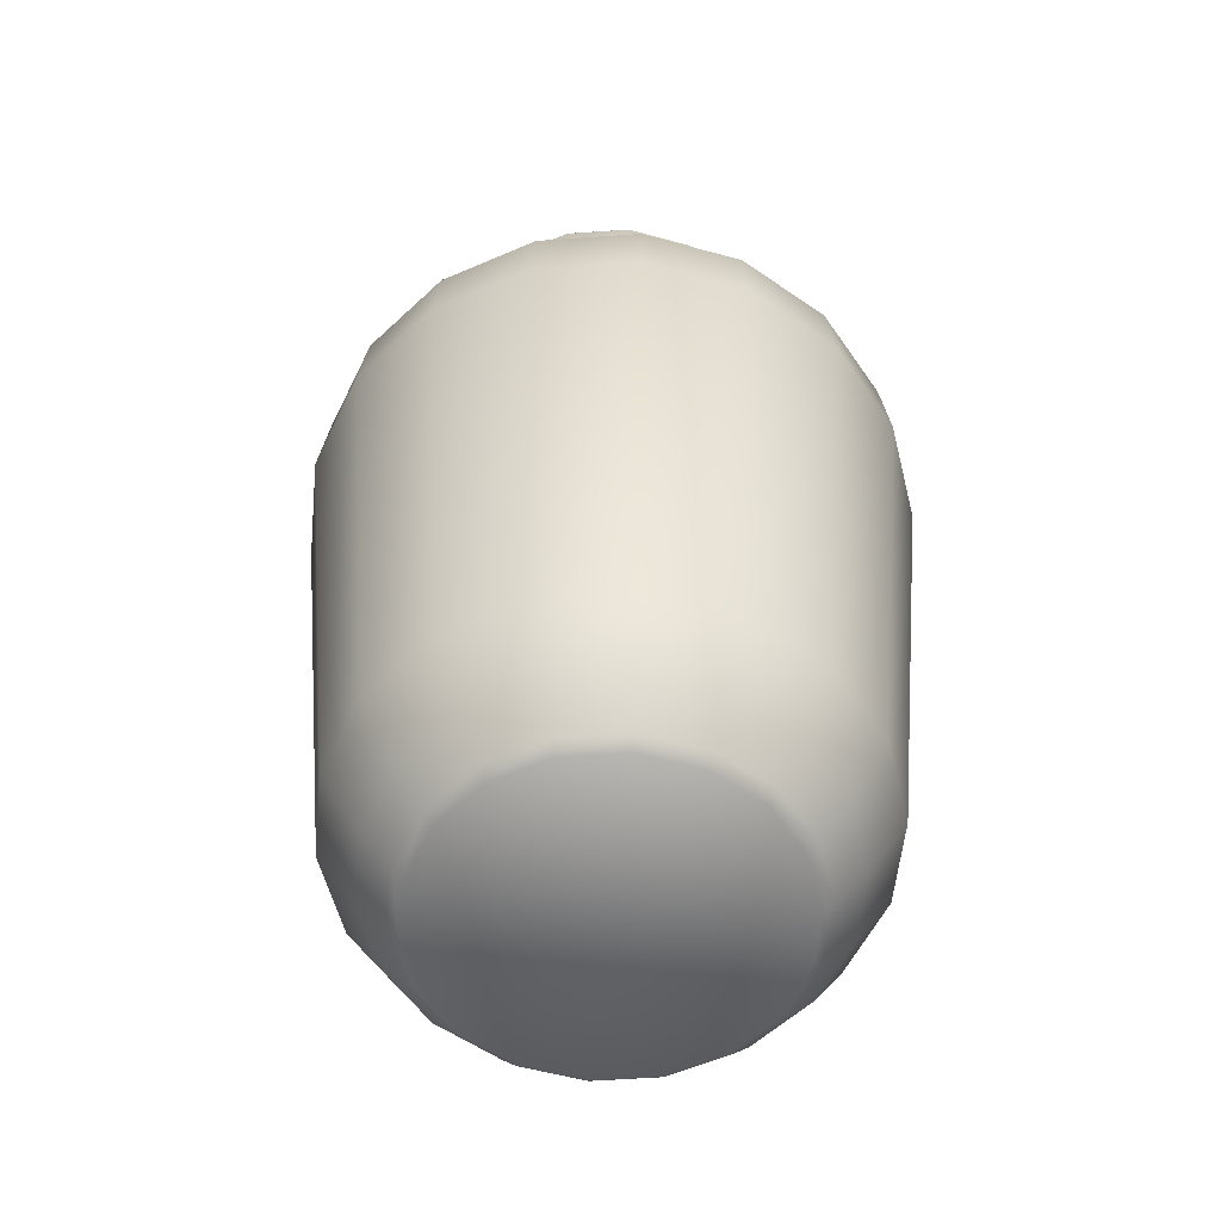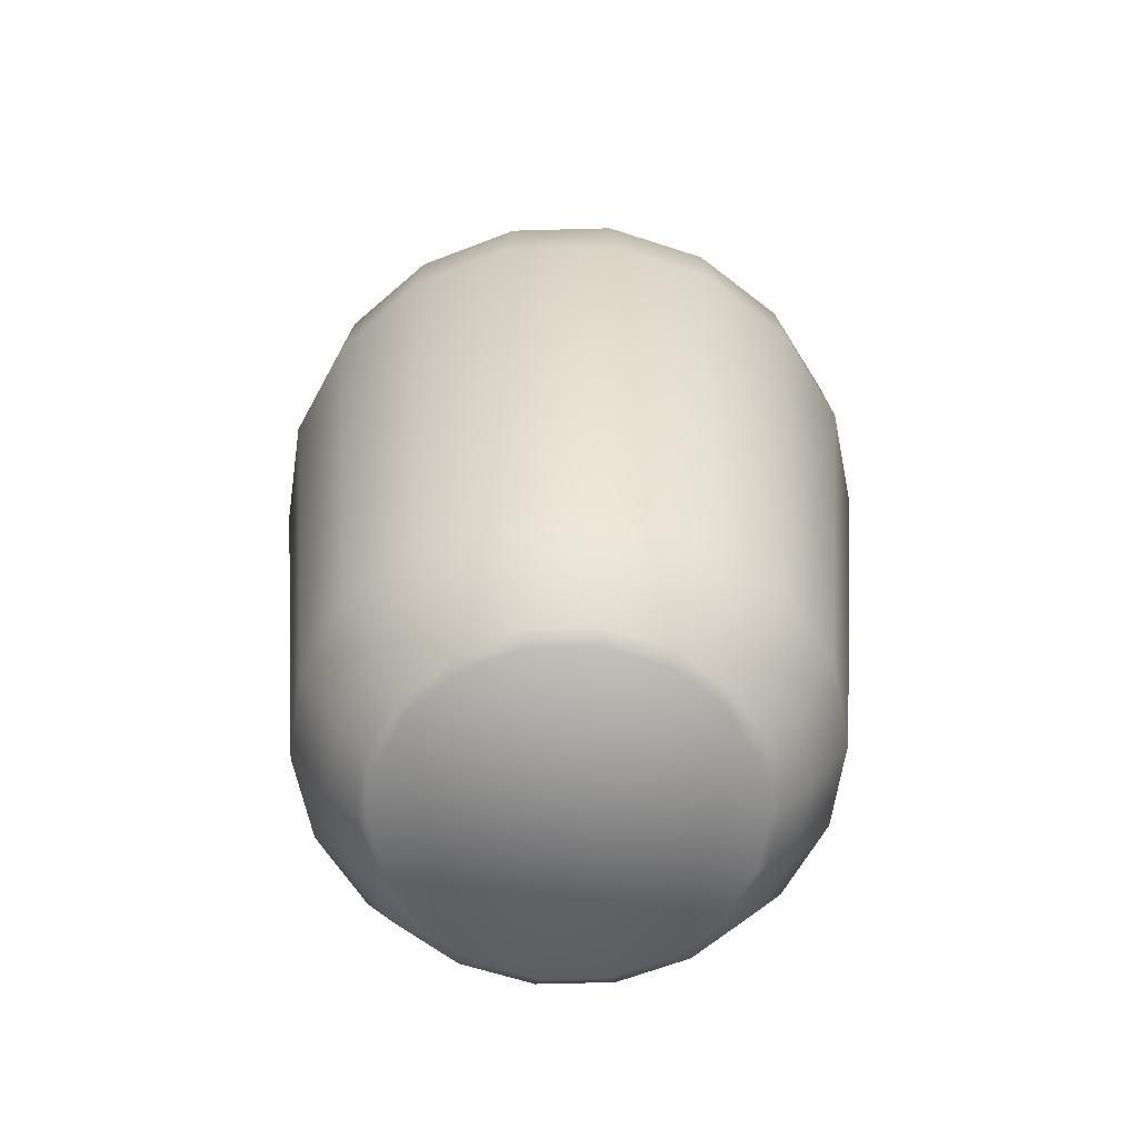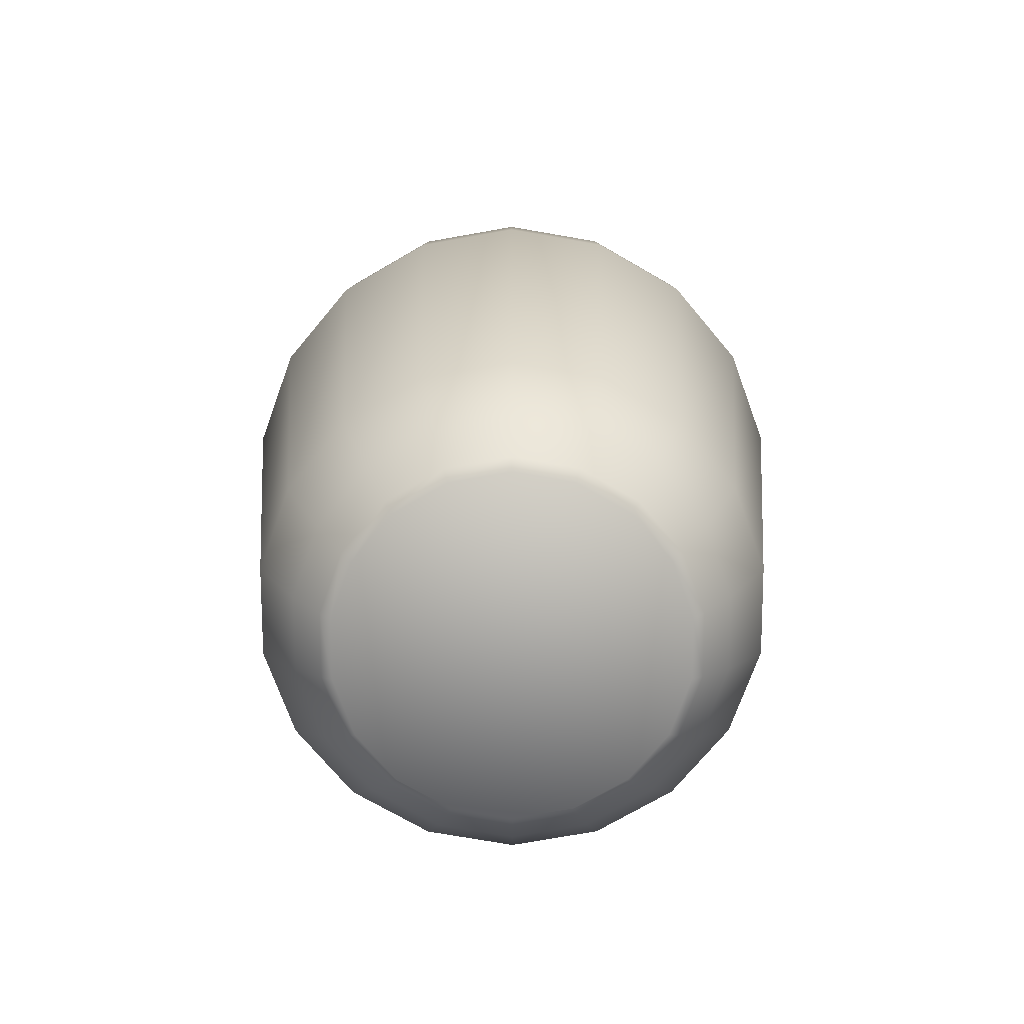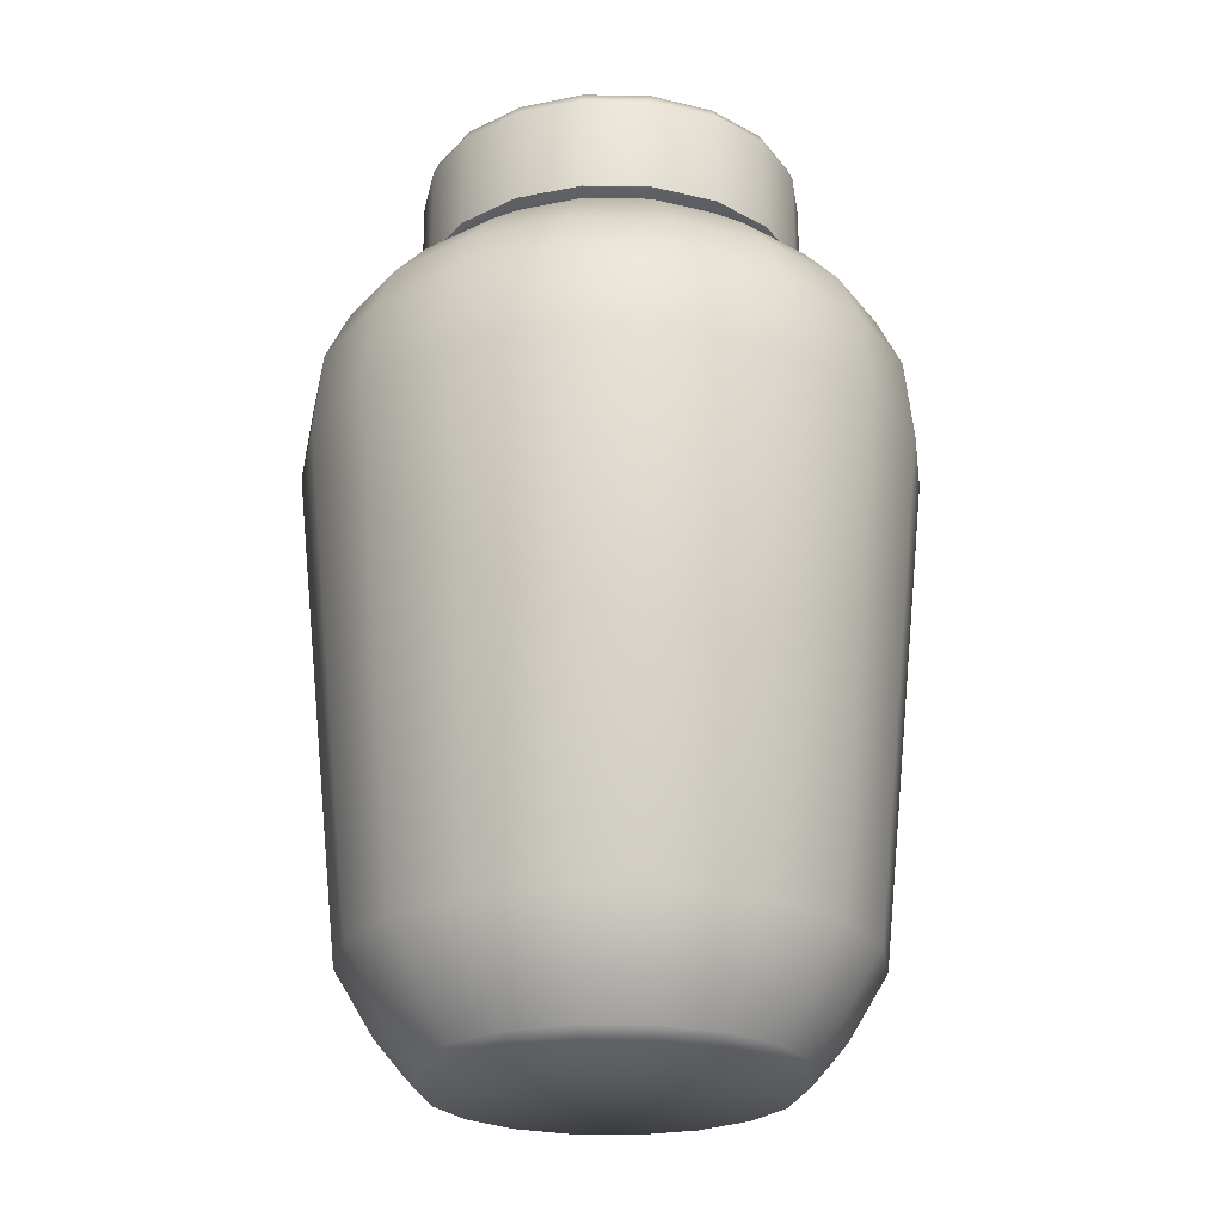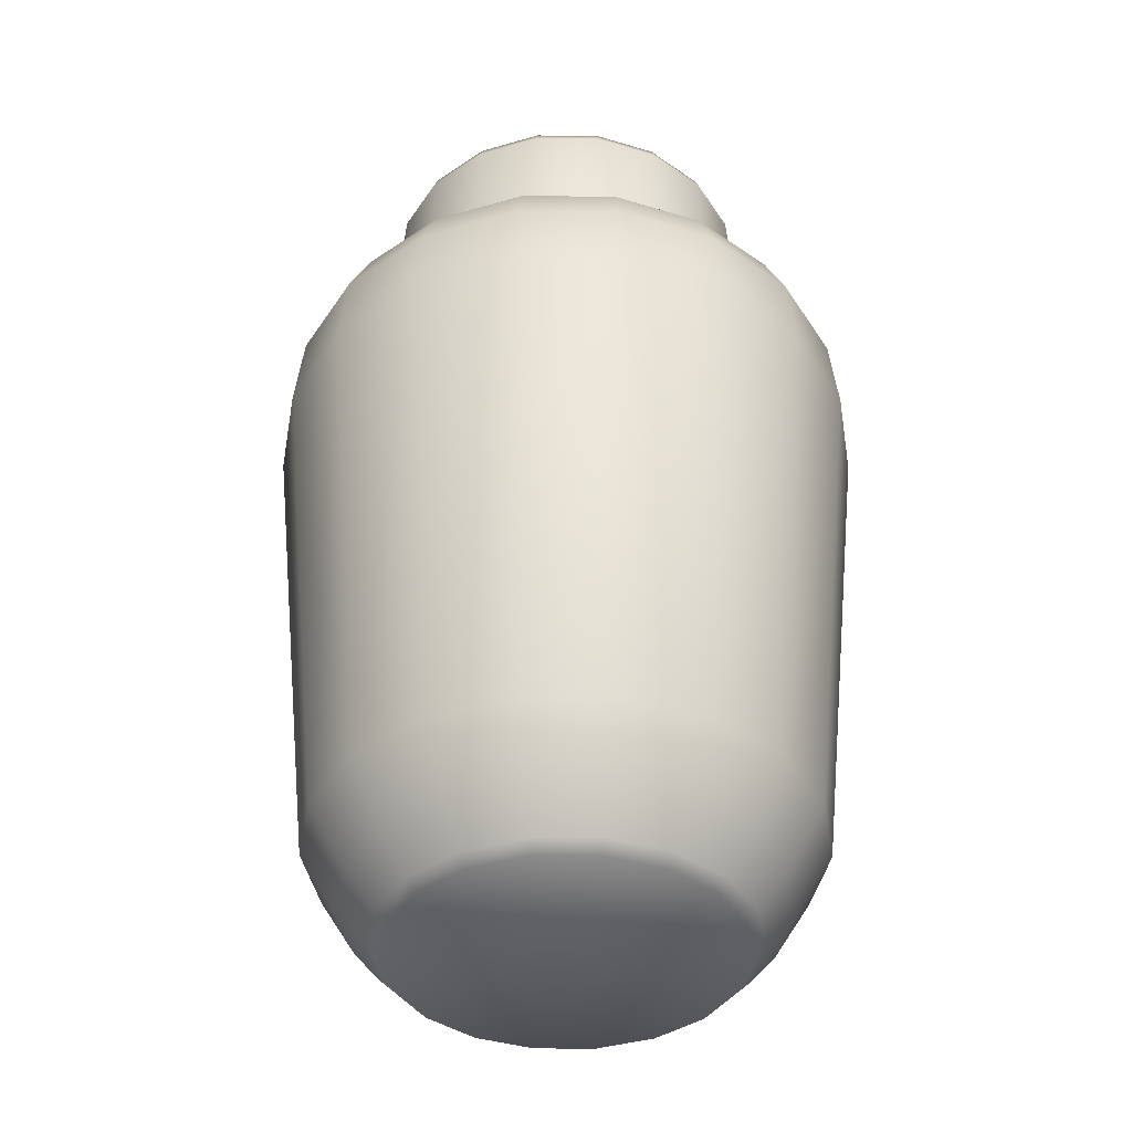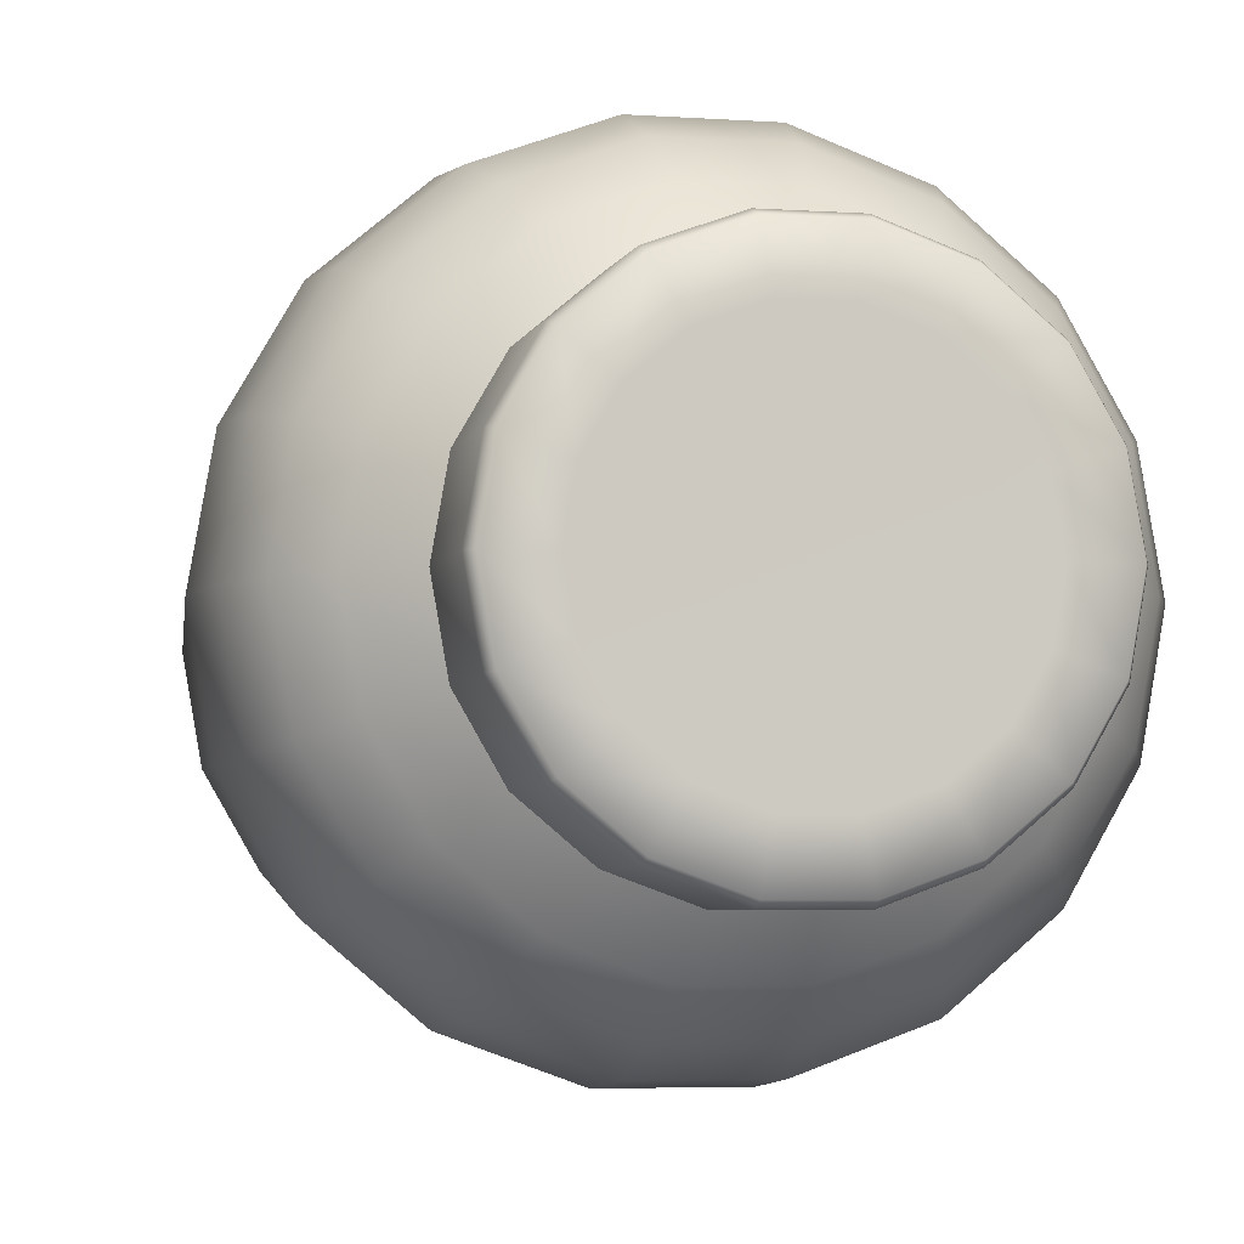
<metadata>
{"format":"obj","ext":"obj","renderer":"f3d","projection":"perspective","resolution":1024,"background":"white","views":[{"elev":-57.1,"azim":4.2,"up":"+Y"},{"elev":-62.6,"azim":-158.4,"up":"+Y"},{"elev":-74.0,"azim":-29.9,"up":"+Y"},{"elev":-24.5,"azim":18.4,"up":"+Y"},{"elev":-40.1,"azim":-160.4,"up":"+Y"},{"elev":-4.5,"azim":166.9,"up":"+Z"}]}
</metadata>
<code>
v  19.32 0 -4.639
v  17.76 0 -13.52
v  19.38 1.696 -14.11
v  21.05 1.696 -4.639
v  13.25 0 -21.32
v  14.57 1.696 -22.43
v  6.346 0 -27.12
v  7.208 1.696 -28.61
v  -2.125 0 -30.2
v  -1.825 1.696 -31.9
v  -11.14 0 -30.2
v  -11.44 1.696 -31.9
v  -19.61 0 -27.12
v  -20.47 1.696 -28.61
v  -26.51 0 -21.32
v  -27.84 1.696 -22.43
v  -31.02 0 -13.52
v  -32.64 1.696 -14.11
v  -32.59 0 -4.639
v  -34.31 1.696 -4.639
v  -31.02 0 4.238
v  -32.64 1.696 4.828
v  -26.51 0 12.04
v  -27.84 1.696 13.15
v  -19.61 0 17.84
v  -20.47 1.696 19.33
v  -11.14 0 20.92
v  -11.44 1.696 22.62
v  -2.125 0 20.92
v  -1.825 1.696 22.62
v  6.346 0 17.84
v  7.208 1.696 19.33
v  13.25 0 12.04
v  14.57 1.696 13.15
v  17.76 0 4.238
v  19.38 1.696 4.828
v  23.4 6.801 -15.57
v  25.33 6.801 -4.639
v  17.85 6.801 -25.19
v  9.35 6.801 -32.32
v  -1.081 6.801 -36.12
v  -12.18 6.801 -36.12
v  -22.61 6.801 -32.32
v  -31.12 6.801 -25.19
v  -36.67 6.801 -15.57
v  -38.6 6.801 -4.639
v  -36.67 6.801 6.293
v  -31.12 6.801 15.91
v  -22.61 6.801 23.04
v  -12.18 6.801 26.84
v  -1.081 6.801 26.84
v  9.35 6.801 23.04
v  17.85 6.801 15.91
v  23.4 6.801 6.293
v  28.93 16.56 -17.58
v  31.21 16.56 -4.639
v  22.36 16.56 -28.96
v  12.29 16.56 -37.41
v  -0.061 16.56 -41.9
v  -13.2 16.56 -41.9
v  -25.55 16.56 -37.41
v  -35.62 16.56 -28.96
v  -42.19 16.56 -17.58
v  -44.47 16.56 -4.639
v  -42.19 16.56 8.303
v  -35.62 16.56 19.68
v  -25.55 16.56 28.13
v  -13.2 16.56 32.63
v  -0.061 16.56 32.63
v  12.29 16.56 28.13
v  22.36 16.56 19.68
v  28.93 16.56 8.303
v  36.49 91.42 -20.34
v  39.26 91.42 -4.639
v  28.53 91.42 -34.14
v  16.32 91.42 -44.39
v  1.338 91.42 -49.84
v  -14.6 91.42 -49.84
v  -29.58 91.42 -44.39
v  -41.79 91.42 -34.14
v  -49.76 91.42 -20.34
v  -52.53 91.42 -4.639
v  -49.76 91.42 11.06
v  -41.79 91.42 24.86
v  -29.58 91.42 35.11
v  -14.6 91.42 40.56
v  1.338 91.42 40.56
v  16.32 91.42 35.11
v  28.53 91.42 24.86
v  36.49 91.42 11.06
v  35.28 103.6 -19.89
v  37.97 103.6 -4.639
v  27.53 103.6 -33.31
v  15.67 103.6 -43.26
v  1.113 103.6 -48.56
v  -14.38 103.6 -48.56
v  -28.93 103.6 -43.26
v  -40.8 103.6 -33.31
v  -48.54 103.6 -19.89
v  -51.23 103.6 -4.639
v  -48.54 103.6 10.61
v  -40.8 103.6 24.03
v  -28.93 103.6 33.99
v  -14.38 103.6 39.28
v  1.113 103.6 39.28
v  15.67 103.6 33.99
v  27.53 103.6 24.03
v  35.28 103.6 10.61
v  31.91 111.2 -18.67
v  34.39 111.2 -4.639
v  24.79 111.2 -31.01
v  13.88 111.2 -40.16
v  0.4909 111.2 -45.03
v  -13.75 111.2 -45.03
v  -27.14 111.2 -40.16
v  -38.05 111.2 -31.01
v  -45.18 111.2 -18.67
v  -47.65 111.2 -4.639
v  -45.18 111.2 9.39
v  -38.05 111.2 21.73
v  -27.14 111.2 30.88
v  -13.75 111.2 35.76
v  0.4909 111.2 35.76
v  13.88 111.2 30.88
v  24.79 111.2 21.73
v  31.91 111.2 9.39
v  26.96 117.1 -16.87
v  29.12 117.1 -4.639
v  20.76 117.1 -27.62
v  11.24 117.1 -35.6
v  -0.4235 117.1 -39.85
v  -12.84 117.1 -39.85
v  -24.51 117.1 -35.6
v  -34.02 117.1 -27.62
v  -40.23 117.1 -16.87
v  -42.38 117.1 -4.639
v  -40.23 117.1 7.589
v  -34.02 117.1 18.34
v  -24.51 117.1 26.32
v  -12.84 117.1 30.57
v  -0.4235 117.1 30.57
v  11.24 117.1 26.32
v  20.76 117.1 18.34
v  26.96 117.1 7.589
v  21.71 122.9 -4.639
v  20 122.9 -14.33
v  13.49 122.9 -11.96
v  14.78 122.9 -4.639
v  15.08 122.9 -22.86
v  9.77 122.9 -18.4
v  7.54 122.9 -29.19
v  4.074 122.9 -23.18
v  -1.71 122.9 -32.55
v  -2.914 122.9 -25.73
v  -11.55 122.9 -32.55
v  -10.35 122.9 -25.73
v  -20.8 122.9 -29.19
v  -17.34 122.9 -23.18
v  -28.34 122.9 -22.86
v  -23.03 122.9 -18.4
v  -33.27 122.9 -14.33
v  -26.75 122.9 -11.96
v  -34.98 122.9 -4.639
v  -28.04 122.9 -4.639
v  -33.27 122.9 5.055
v  -26.75 122.9 2.684
v  -28.34 122.9 13.58
v  -23.03 122.9 9.123
v  -20.8 122.9 19.91
v  -17.34 122.9 13.9
v  -11.55 122.9 23.27
v  -10.35 122.9 16.45
v  -1.71 122.9 23.27
v  -2.914 122.9 16.45
v  7.54 122.9 19.91
v  4.074 122.9 13.9
v  15.08 122.9 13.58
v  9.77 122.9 9.123
v  20 122.9 5.055
v  13.49 122.9 2.684
v  21.71 140.8 -4.639
v  20 140.8 -14.33
v  13.49 140.8 -11.96
v  14.78 140.8 -4.639
v  15.08 140.8 -22.86
v  9.77 140.8 -18.4
v  7.54 140.8 -29.19
v  4.074 140.8 -23.18
v  -1.71 140.8 -32.55
v  -2.914 140.8 -25.73
v  -11.55 140.8 -32.55
v  -10.35 140.8 -25.73
v  -20.8 140.8 -29.19
v  -17.34 140.8 -23.18
v  -28.34 140.8 -22.86
v  -23.03 140.8 -18.4
v  -33.27 140.8 -14.33
v  -26.75 140.8 -11.96
v  -34.98 140.8 -4.639
v  -28.04 140.8 -4.639
v  -33.27 140.8 5.055
v  -26.75 140.8 2.684
v  -28.34 140.8 13.58
v  -23.03 140.8 9.123
v  -20.8 140.8 19.91
v  -17.34 140.8 13.9
v  -11.55 140.8 23.27
v  -10.35 140.8 16.45
v  -1.71 140.8 23.27
v  -2.914 140.8 16.45
v  7.54 140.8 19.91
v  4.074 140.8 13.9
v  15.08 140.8 13.58
v  9.77 140.8 9.123
v  20 140.8 5.055
v  13.49 140.8 2.684
v  22.52 139 -4.639
v  20.76 139 -14.61
v  15.7 139 -23.38
v  7.944 139 -29.89
v  -1.57 139 -33.35
v  -11.69 139 -33.35
v  -21.21 139 -29.89
v  -28.96 139 -23.38
v  -34.03 139 -14.61
v  -35.78 139 -4.639
v  -34.03 139 5.331
v  -28.96 139 14.1
v  -21.21 139 20.61
v  -11.69 139 24.07
v  -1.57 139 24.07
v  7.944 139 20.61
v  15.7 139 14.1
v  20.76 139 5.331
v  22.52 124.4 -4.639
v  20.76 124.4 -14.61
v  15.7 124.4 -23.38
v  7.944 124.4 -29.89
v  -1.57 124.4 -33.35
v  -11.69 124.4 -33.35
v  -21.21 124.4 -29.89
v  -28.96 124.4 -23.38
v  -34.03 124.4 -14.61
v  -35.78 124.4 -4.639
v  -34.03 124.4 5.331
v  -28.96 124.4 14.1
v  -21.21 124.4 20.61
v  -11.69 124.4 24.07
v  -1.57 124.4 24.07
v  7.944 124.4 20.61
v  15.7 124.4 14.1
v  20.76 124.4 5.331
v  20.67 123.5 -4.639
v  19.02 123.5 -13.98
v  14.28 123.5 -22.19
v  7.019 123.5 -28.28
v  -1.891 123.5 -31.53
v  -11.37 123.5 -31.53
v  -20.28 123.5 -28.28
v  -27.55 123.5 -22.19
v  -32.29 123.5 -13.98
v  -33.93 123.5 -4.639
v  -32.29 123.5 4.699
v  -27.55 123.5 12.91
v  -20.28 123.5 19.01
v  -11.37 123.5 22.25
v  -1.891 123.5 22.25
v  7.019 123.5 19.01
v  14.28 123.5 12.91
v  19.02 123.5 4.699
g Cylinder001
f 1 2 3 4
f 2 5 6 3
f 5 7 8 6
f 7 9 10 8
f 9 11 12 10
f 11 13 14 12
f 13 15 16 14
f 15 17 18 16
f 17 19 20 18
f 19 21 22 20
f 21 23 24 22
f 23 25 26 24
f 25 27 28 26
f 27 29 30 28
f 29 31 32 30
f 31 33 34 32
f 33 35 36 34
f 35 1 4 36
f 33 31 29 1
f 29 27 25 21
f 25 23 21
f 21 19 17 13
f 17 15 13
f 13 11 9 5
f 9 7 5
f 21 13 5 29
f 5 2 1 29
f 35 33 1
f 4 3 37 38
f 3 6 39 37
f 6 8 40 39
f 8 10 41 40
f 10 12 42 41
f 12 14 43 42
f 14 16 44 43
f 16 18 45 44
f 18 20 46 45
f 20 22 47 46
f 22 24 48 47
f 24 26 49 48
f 26 28 50 49
f 28 30 51 50
f 30 32 52 51
f 32 34 53 52
f 34 36 54 53
f 36 4 38 54
f 38 37 55 56
f 37 39 57 55
f 39 40 58 57
f 40 41 59 58
f 41 42 60 59
f 42 43 61 60
f 43 44 62 61
f 44 45 63 62
f 45 46 64 63
f 46 47 65 64
f 47 48 66 65
f 48 49 67 66
f 49 50 68 67
f 50 51 69 68
f 51 52 70 69
f 52 53 71 70
f 53 54 72 71
f 54 38 56 72
f 56 55 73 74
f 55 57 75 73
f 57 58 76 75
f 58 59 77 76
f 59 60 78 77
f 60 61 79 78
f 61 62 80 79
f 62 63 81 80
f 63 64 82 81
f 64 65 83 82
f 65 66 84 83
f 66 67 85 84
f 67 68 86 85
f 68 69 87 86
f 69 70 88 87
f 70 71 89 88
f 71 72 90 89
f 72 56 74 90
f 74 73 91 92
f 73 75 93 91
f 75 76 94 93
f 76 77 95 94
f 77 78 96 95
f 78 79 97 96
f 79 80 98 97
f 80 81 99 98
f 81 82 100 99
f 82 83 101 100
f 83 84 102 101
f 84 85 103 102
f 85 86 104 103
f 86 87 105 104
f 87 88 106 105
f 88 89 107 106
f 89 90 108 107
f 90 74 92 108
f 92 91 109 110
f 91 93 111 109
f 93 94 112 111
f 94 95 113 112
f 95 96 114 113
f 96 97 115 114
f 97 98 116 115
f 98 99 117 116
f 99 100 118 117
f 100 101 119 118
f 101 102 120 119
f 102 103 121 120
f 103 104 122 121
f 104 105 123 122
f 105 106 124 123
f 106 107 125 124
f 107 108 126 125
f 108 92 110 126
f 109 127 128 110
f 111 129 127 109
f 112 130 129 111
f 113 131 130 112
f 114 132 131 113
f 115 133 132 114
f 116 134 133 115
f 117 135 134 116
f 118 136 135 117
f 119 137 136 118
f 120 138 137 119
f 121 139 138 120
f 122 140 139 121
f 123 141 140 122
f 124 142 141 123
f 125 143 142 124
f 126 144 143 125
f 110 128 144 126
f 145 146 147 148
f 146 149 150 147
f 149 151 152 150
f 151 153 154 152
f 153 155 156 154
f 155 157 158 156
f 157 159 160 158
f 159 161 162 160
f 161 163 164 162
f 163 165 166 164
f 165 167 168 166
f 167 169 170 168
f 169 171 172 170
f 171 173 174 172
f 173 175 176 174
f 175 177 178 176
f 177 179 180 178
f 179 145 148 180
f 150 152 154 148
f 154 156 158 162
f 158 160 162
f 162 164 166 170
f 166 168 170
f 170 172 174 178
f 174 176 178
f 162 170 178 154
f 178 180 148 154
f 147 150 148
f 146 145 128 127
f 149 146 127 129
f 151 149 129 130
f 153 151 130 131
f 155 153 131 132
f 157 155 132 133
f 159 157 133 134
f 161 159 134 135
f 163 161 135 136
f 165 163 136 137
f 167 165 137 138
f 169 167 138 139
f 171 169 139 140
f 173 171 140 141
f 175 173 141 142
f 177 175 142 143
f 179 177 143 144
f 145 179 144 128
f 181 182 183 184
f 182 185 186 183
f 185 187 188 186
f 187 189 190 188
f 189 191 192 190
f 191 193 194 192
f 193 195 196 194
f 195 197 198 196
f 197 199 200 198
f 199 201 202 200
f 201 203 204 202
f 203 205 206 204
f 205 207 208 206
f 207 209 210 208
f 209 211 212 210
f 211 213 214 212
f 213 215 216 214
f 215 181 184 216
f 186 188 190 184
f 190 192 194 198
f 194 196 198
f 198 200 202 206
f 202 204 206
f 206 208 210 214
f 210 212 214
f 198 206 214 190
f 214 216 184 190
f 183 186 184
f 182 181 217 218
f 185 182 218 219
f 187 185 219 220
f 189 187 220 221
f 191 189 221 222
f 193 191 222 223
f 195 193 223 224
f 197 195 224 225
f 199 197 225 226
f 201 199 226 227
f 203 201 227 228
f 205 203 228 229
f 207 205 229 230
f 209 207 230 231
f 211 209 231 232
f 213 211 232 233
f 215 213 233 234
f 181 215 234 217
f 218 217 235 236
f 219 218 236 237
f 220 219 237 238
f 221 220 238 239
f 222 221 239 240
f 223 222 240 241
f 224 223 241 242
f 225 224 242 243
f 226 225 243 244
f 227 226 244 245
f 228 227 245 246
f 229 228 246 247
f 230 229 247 248
f 231 230 248 249
f 232 231 249 250
f 233 232 250 251
f 234 233 251 252
f 217 234 252 235
f 236 235 253 254
f 237 236 254 255
f 238 237 255 256
f 239 238 256 257
f 240 239 257 258
f 241 240 258 259
f 242 241 259 260
f 243 242 260 261
f 244 243 261 262
f 245 244 262 263
f 246 245 263 264
f 247 246 264 265
f 248 247 265 266
f 249 248 266 267
f 250 249 267 268
f 251 250 268 269
f 252 251 269 270
f 235 252 270 253
f 270 269 268 254
f 268 267 266 264
f 266 265 264
f 264 263 262 260
f 262 261 260
f 260 259 258 256
f 258 257 256
f 264 260 256 268
f 256 255 254 268
f 253 270 254

</code>
